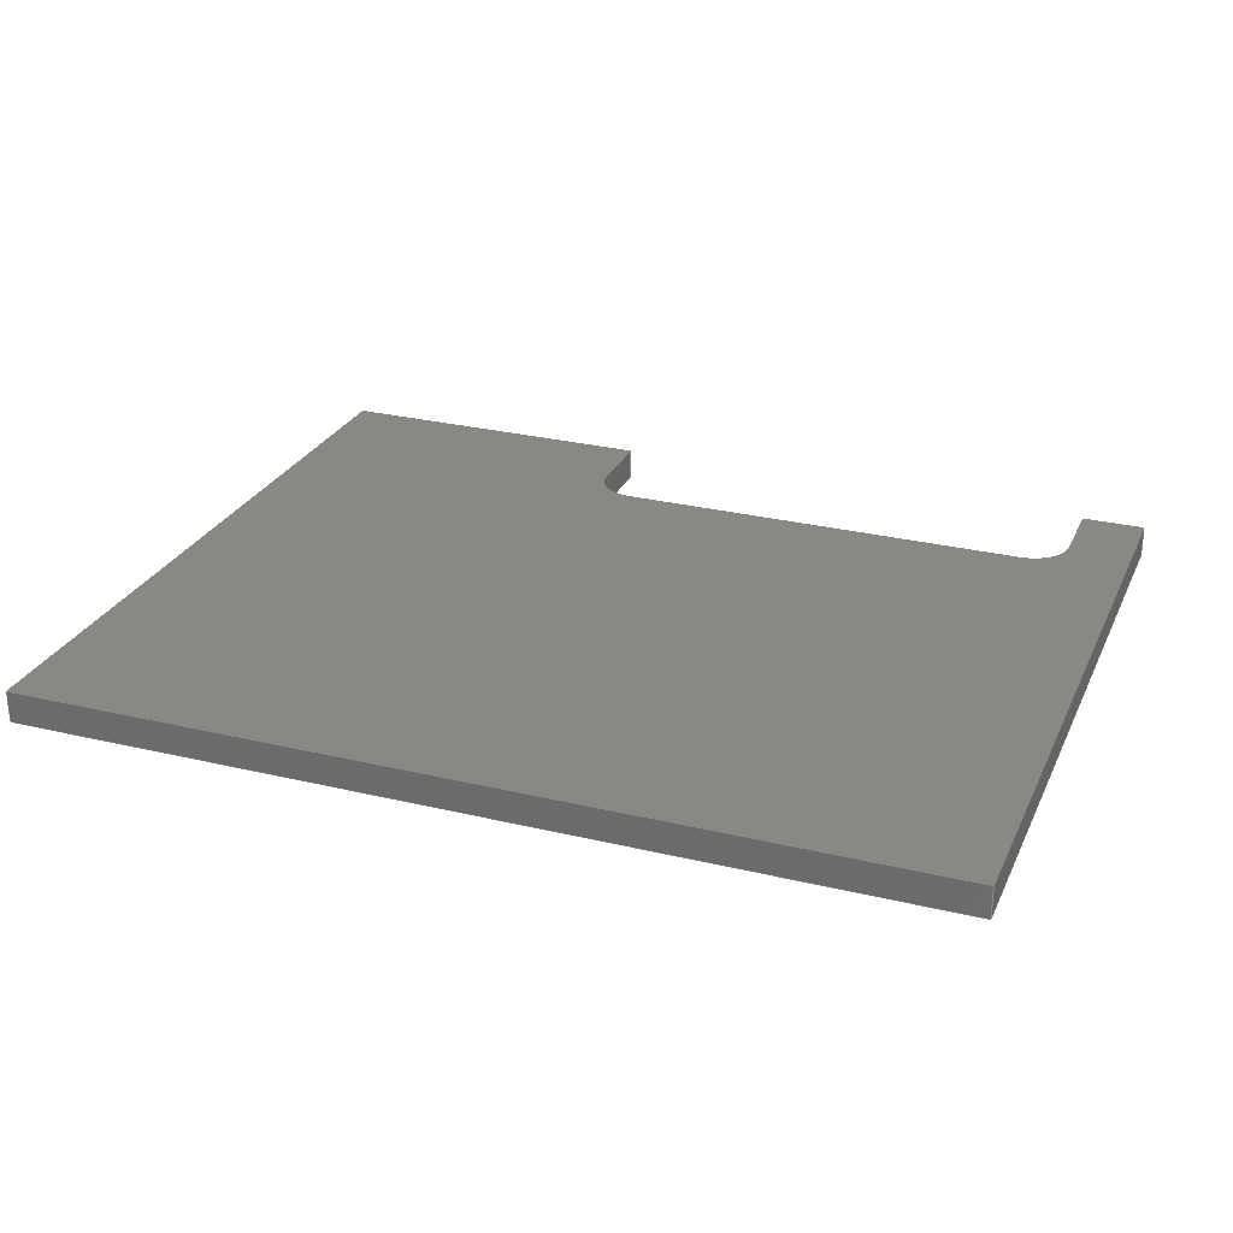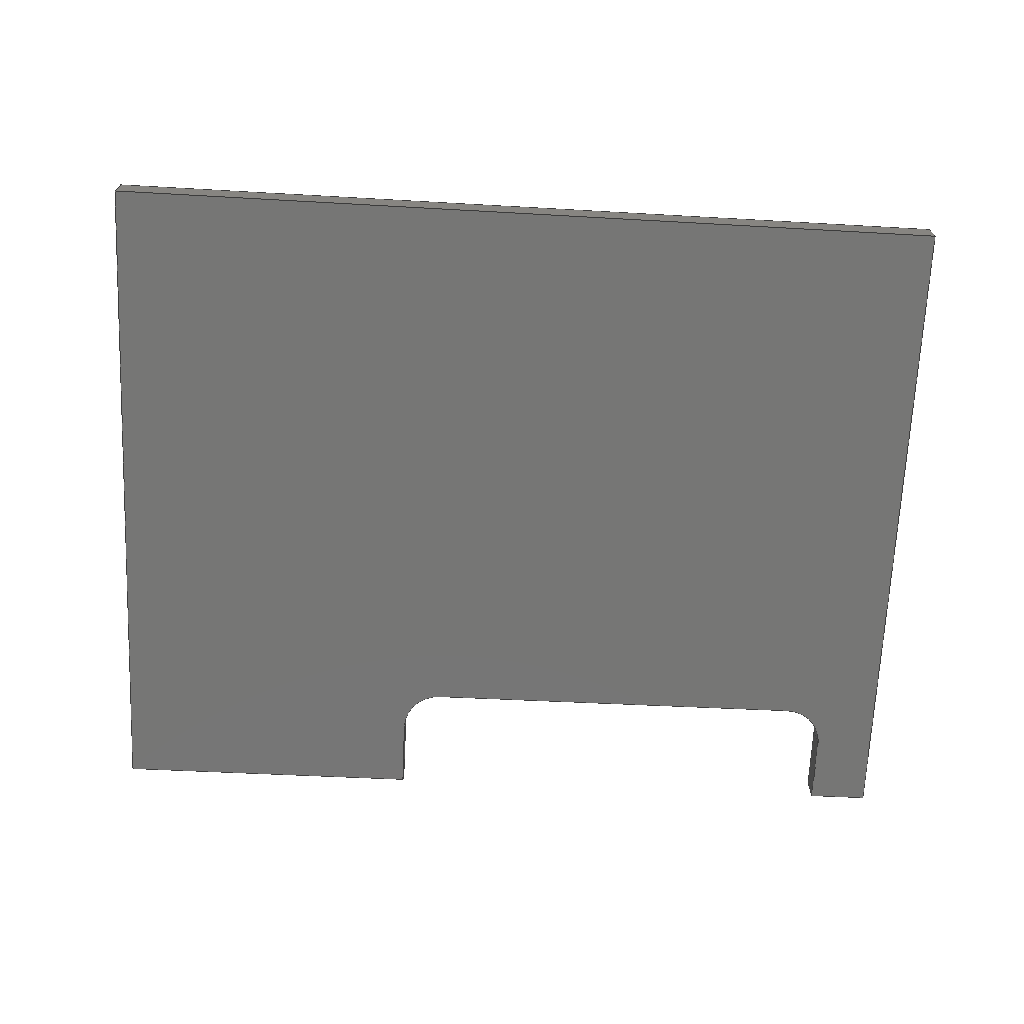
<metadata>
{"format":"step","ext":"stp","renderer":"f3d","projection":"perspective","resolution":1024,"background":"white","views":[{"elev":27.2,"azim":20.3,"up":"+Z"},{"elev":-68.5,"azim":-3.2,"up":"+Z"}]}
</metadata>
<code>
ISO-10303-21;
DATA;
#1=PRODUCT('F30_Servolid_Poplar_3mm','','',(#2)) ;
#2=PRODUCT_CONTEXT(' ',#3,'mechanical') ;
#3=APPLICATION_CONTEXT('managed model based 3d engineering') ;
#4=PRODUCT_DEFINITION('',' ',#369,#5) ;
#5=PRODUCT_DEFINITION_CONTEXT('part definition',#3,' ') ;
#6=PRODUCT_DEFINITION_SHAPE(' ',' ',#4) ;
#7=MECHANICAL_DESIGN_GEOMETRIC_PRESENTATION_REPRESENTATION(' ',(#74),#374) ;
#8=PRODUCT_CATEGORY('part','specification') ;
#9=SHAPE_REPRESENTATION(' ',(#160),#374) ;
#10=CARTESIAN_POINT(' ',(0,0,0)) ;
#11=CARTESIAN_POINT('Axis2P3D Location',(0,0,0)) ;
#12=CARTESIAN_POINT('Line Origine',(0,0,1.5)) ;
#13=CARTESIAN_POINT('Vertex',(0,0,0)) ;
#14=CARTESIAN_POINT('Vertex',(0,0,3)) ;
#15=CARTESIAN_POINT('Line Origine',(42.75,0,0)) ;
#16=CARTESIAN_POINT('Vertex',(85.5,0,0)) ;
#17=CARTESIAN_POINT('Line Origine',(85.5,0,1.5)) ;
#18=CARTESIAN_POINT('Vertex',(85.5,0,3)) ;
#19=CARTESIAN_POINT('Line Origine',(42.75,0,3)) ;
#20=CARTESIAN_POINT('Axis2P3D Location',(85.5,0,0)) ;
#21=CARTESIAN_POINT('Line Origine',(85.86,33.55,0)) ;
#22=CARTESIAN_POINT('Vertex',(86.21,67.1,0)) ;
#23=CARTESIAN_POINT('Line Origine',(86.21,67.1,1.5)) ;
#24=CARTESIAN_POINT('Vertex',(86.21,67.1,3)) ;
#25=CARTESIAN_POINT('Line Origine',(85.86,33.55,3)) ;
#26=CARTESIAN_POINT('Axis2P3D Location',(86.21,67.1,0)) ;
#27=CARTESIAN_POINT('Line Origine',(83.21,67.13,0)) ;
#28=CARTESIAN_POINT('Vertex',(80.21,67.16,0)) ;
#29=CARTESIAN_POINT('Line Origine',(80.21,67.16,1.5)) ;
#30=CARTESIAN_POINT('Vertex',(80.21,67.16,3)) ;
#31=CARTESIAN_POINT('Line Origine',(83.21,67.13,3)) ;
#32=CARTESIAN_POINT('Axis2P3D Location',(80.13,60.16,0)) ;
#33=CARTESIAN_POINT('Line Origine',(80.17,63.66,0)) ;
#34=CARTESIAN_POINT('Vertex',(80.13,60.16,0)) ;
#35=CARTESIAN_POINT('Line Origine',(80.13,60.16,1.5)) ;
#36=CARTESIAN_POINT('Vertex',(80.13,60.16,3)) ;
#37=CARTESIAN_POINT('Line Origine',(80.17,63.66,3)) ;
#38=CARTESIAN_POINT('Axis2P3D Location',(76.13,60.21,1.5)) ;
#39=CARTESIAN_POINT('Axis2P3D Location',(76.13,60.21,0)) ;
#40=CARTESIAN_POINT('Vertex',(76.09,56.21,0)) ;
#41=CARTESIAN_POINT('Line Origine',(76.09,56.21,1.5)) ;
#42=CARTESIAN_POINT('Vertex',(76.09,56.21,3)) ;
#43=CARTESIAN_POINT('Axis2P3D Location',(76.13,60.21,3)) ;
#44=CARTESIAN_POINT('Axis2P3D Location',(36.09,56.63,0)) ;
#45=CARTESIAN_POINT('Line Origine',(56.09,56.42,0)) ;
#46=CARTESIAN_POINT('Vertex',(36.09,56.63,0)) ;
#47=CARTESIAN_POINT('Line Origine',(36.09,56.63,1.5)) ;
#48=CARTESIAN_POINT('Vertex',(36.09,56.63,3)) ;
#49=CARTESIAN_POINT('Line Origine',(56.09,56.42,3)) ;
#50=CARTESIAN_POINT('Axis2P3D Location',(36.14,60.62,1.5)) ;
#51=CARTESIAN_POINT('Axis2P3D Location',(36.14,60.62,0)) ;
#52=CARTESIAN_POINT('Vertex',(32.14,60.67,0)) ;
#53=CARTESIAN_POINT('Line Origine',(32.14,60.67,1.5)) ;
#54=CARTESIAN_POINT('Vertex',(32.14,60.67,3)) ;
#55=CARTESIAN_POINT('Axis2P3D Location',(36.14,60.62,3)) ;
#56=CARTESIAN_POINT('Axis2P3D Location',(32.21,67.67,0)) ;
#57=CARTESIAN_POINT('Line Origine',(32.17,64.17,0)) ;
#58=CARTESIAN_POINT('Vertex',(32.21,67.67,0)) ;
#59=CARTESIAN_POINT('Line Origine',(32.21,67.67,1.5)) ;
#60=CARTESIAN_POINT('Vertex',(32.21,67.67,3)) ;
#61=CARTESIAN_POINT('Line Origine',(32.17,64.17,3)) ;
#62=CARTESIAN_POINT('Line Origine',(16.46,67.83,0)) ;
#63=CARTESIAN_POINT('Vertex',(0.7121,68,0)) ;
#64=CARTESIAN_POINT('Line Origine',(0.7121,68,1.5)) ;
#65=CARTESIAN_POINT('Vertex',(0.7121,68,3)) ;
#66=CARTESIAN_POINT('Line Origine',(16.46,67.83,3)) ;
#67=CARTESIAN_POINT('Axis2P3D Location',(0.7121,68,0)) ;
#68=CARTESIAN_POINT('Line Origine',(0.356,34,0)) ;
#69=CARTESIAN_POINT('Line Origine',(0.356,34,3)) ;
#70=CARTESIAN_POINT('Axis2P3D Location',(0,0,0)) ;
#71=CARTESIAN_POINT('Axis2P3D Location',(0,0,3)) ;
#72=PRODUCT_RELATED_PRODUCT_CATEGORY('part',$,(#1)) ;
#73=UNCERTAINTY_MEASURE_WITH_UNIT(LENGTH_MEASURE(0.005),#371,'distance_accuracy_value','CONFUSED CURVE UNCERTAINTY') ;
#74=STYLED_ITEM(' ',(#75),#320) ;
#75=PRESENTATION_STYLE_ASSIGNMENT((#76)) ;
#76=SURFACE_STYLE_USAGE(.BOTH.,#77) ;
#77=SURFACE_SIDE_STYLE(' ',(#78)) ;
#78=SURFACE_STYLE_FILL_AREA(#79) ;
#79=FILL_AREA_STYLE(' ',(#80)) ;
#80=FILL_AREA_STYLE_COLOUR(' ',#355) ;
#81=VECTOR('Line Direction',#109,1) ;
#82=VECTOR('Line Direction',#110,1) ;
#83=VECTOR('Line Direction',#111,1) ;
#84=VECTOR('Line Direction',#112,1) ;
#85=VECTOR('Line Direction',#115,1) ;
#86=VECTOR('Line Direction',#116,1) ;
#87=VECTOR('Line Direction',#117,1) ;
#88=VECTOR('Line Direction',#120,1) ;
#89=VECTOR('Line Direction',#121,1) ;
#90=VECTOR('Line Direction',#122,1) ;
#91=VECTOR('Line Direction',#125,1) ;
#92=VECTOR('Line Direction',#126,1) ;
#93=VECTOR('Line Direction',#127,1) ;
#94=VECTOR('Line Direction',#131,1) ;
#95=VECTOR('Line Direction',#135,1) ;
#96=VECTOR('Line Direction',#136,1) ;
#97=VECTOR('Line Direction',#137,1) ;
#98=VECTOR('Line Direction',#141,1) ;
#99=VECTOR('Line Direction',#145,1) ;
#100=VECTOR('Line Direction',#146,1) ;
#101=VECTOR('Line Direction',#147,1) ;
#102=VECTOR('Line Direction',#148,1) ;
#103=VECTOR('Line Direction',#149,1) ;
#104=VECTOR('Line Direction',#150,1) ;
#105=VECTOR('Line Direction',#153,1) ;
#106=VECTOR('Line Direction',#154,1) ;
#107=DIRECTION('Axis2P3D Direction',(0,-1,0)) ;
#108=DIRECTION('Axis2P3D XDirection',(1,0,0)) ;
#109=DIRECTION('Vector Direction',(0,0,1)) ;
#110=DIRECTION('Vector Direction',(1,0,0)) ;
#111=DIRECTION('Vector Direction',(0,0,1)) ;
#112=DIRECTION('Vector Direction',(1,0,0)) ;
#113=DIRECTION('Axis2P3D Direction',(0.9999,-0.01047,0)) ;
#114=DIRECTION('Axis2P3D XDirection',(0.01047,0.9999,0)) ;
#115=DIRECTION('Vector Direction',(0.01047,0.9999,0)) ;
#116=DIRECTION('Vector Direction',(0,0,1)) ;
#117=DIRECTION('Vector Direction',(0.01047,0.9999,0)) ;
#118=DIRECTION('Axis2P3D Direction',(0.01047,0.9999,-0)) ;
#119=DIRECTION('Axis2P3D XDirection',(-0.9999,0.01047,0)) ;
#120=DIRECTION('Vector Direction',(-0.9999,0.01047,0)) ;
#121=DIRECTION('Vector Direction',(0,0,1)) ;
#122=DIRECTION('Vector Direction',(-0.9999,0.01047,0)) ;
#123=DIRECTION('Axis2P3D Direction',(0.9999,-0.01047,0)) ;
#124=DIRECTION('Axis2P3D XDirection',(0.01047,0.9999,0)) ;
#125=DIRECTION('Vector Direction',(0.01047,0.9999,0)) ;
#126=DIRECTION('Vector Direction',(0,0,1)) ;
#127=DIRECTION('Vector Direction',(0.01047,0.9999,0)) ;
#128=DIRECTION('Axis2P3D Direction',(0,0,1)) ;
#129=DIRECTION('Axis2P3D XDirection',(-0.01047,-0.9999,-0)) ;
#130=DIRECTION('Axis2P3D Direction',(0,0,1)) ;
#131=DIRECTION('Vector Direction',(0,0,1)) ;
#132=DIRECTION('Axis2P3D Direction',(0,0,1)) ;
#133=DIRECTION('Axis2P3D Direction',(-0.01047,-0.9999,0)) ;
#134=DIRECTION('Axis2P3D XDirection',(0.9999,-0.01047,0)) ;
#135=DIRECTION('Vector Direction',(0.9999,-0.01047,0)) ;
#136=DIRECTION('Vector Direction',(0,0,1)) ;
#137=DIRECTION('Vector Direction',(0.9999,-0.01047,0)) ;
#138=DIRECTION('Axis2P3D Direction',(0,0,1)) ;
#139=DIRECTION('Axis2P3D XDirection',(-0.9999,0.01047,0)) ;
#140=DIRECTION('Axis2P3D Direction',(0,0,1)) ;
#141=DIRECTION('Vector Direction',(0,0,1)) ;
#142=DIRECTION('Axis2P3D Direction',(0,0,1)) ;
#143=DIRECTION('Axis2P3D Direction',(-0.9999,0.01047,0)) ;
#144=DIRECTION('Axis2P3D XDirection',(-0.01047,-0.9999,0)) ;
#145=DIRECTION('Vector Direction',(-0.01047,-0.9999,0)) ;
#146=DIRECTION('Vector Direction',(0,0,1)) ;
#147=DIRECTION('Vector Direction',(-0.01047,-0.9999,0)) ;
#148=DIRECTION('Vector Direction',(-0.9999,0.01047,0)) ;
#149=DIRECTION('Vector Direction',(0,0,1)) ;
#150=DIRECTION('Vector Direction',(-0.9999,0.01047,0)) ;
#151=DIRECTION('Axis2P3D Direction',(-0.9999,0.01047,0)) ;
#152=DIRECTION('Axis2P3D XDirection',(-0.01047,-0.9999,0)) ;
#153=DIRECTION('Vector Direction',(-0.01047,-0.9999,0)) ;
#154=DIRECTION('Vector Direction',(-0.01047,-0.9999,0)) ;
#155=DIRECTION('Axis2P3D Direction',(0,0,1)) ;
#156=DIRECTION('Axis2P3D XDirection',(1,0,0)) ;
#157=DIRECTION('Axis2P3D Direction',(0,0,1)) ;
#158=DIRECTION('Axis2P3D XDirection',(1,0,0)) ;
#159=SHAPE_REPRESENTATION_RELATIONSHIP(' ',' ',#9,#341) ;
#160=AXIS2_PLACEMENT_3D(' ',#10,$,$) ;
#161=AXIS2_PLACEMENT_3D('Plane Axis2P3D',#11,#107,#108) ;
#162=AXIS2_PLACEMENT_3D('Plane Axis2P3D',#20,#113,#114) ;
#163=AXIS2_PLACEMENT_3D('Plane Axis2P3D',#26,#118,#119) ;
#164=AXIS2_PLACEMENT_3D('Plane Axis2P3D',#32,#123,#124) ;
#165=AXIS2_PLACEMENT_3D('Cylinder Axis2P3D',#38,#128,#129) ;
#166=AXIS2_PLACEMENT_3D('Circle Axis2P3D',#39,#130,$) ;
#167=AXIS2_PLACEMENT_3D('Circle Axis2P3D',#43,#132,$) ;
#168=AXIS2_PLACEMENT_3D('Plane Axis2P3D',#44,#133,#134) ;
#169=AXIS2_PLACEMENT_3D('Cylinder Axis2P3D',#50,#138,#139) ;
#170=AXIS2_PLACEMENT_3D('Circle Axis2P3D',#51,#140,$) ;
#171=AXIS2_PLACEMENT_3D('Circle Axis2P3D',#55,#142,$) ;
#172=AXIS2_PLACEMENT_3D('Plane Axis2P3D',#56,#143,#144) ;
#173=AXIS2_PLACEMENT_3D('Plane Axis2P3D',#67,#151,#152) ;
#174=AXIS2_PLACEMENT_3D('Plane Axis2P3D',#70,#155,#156) ;
#175=AXIS2_PLACEMENT_3D('Plane Axis2P3D',#71,#157,#158) ;
#176=LINE('Line',#12,#81) ;
#177=LINE('Line',#15,#82) ;
#178=LINE('Line',#17,#83) ;
#179=LINE('Line',#19,#84) ;
#180=LINE('Line',#21,#85) ;
#181=LINE('Line',#23,#86) ;
#182=LINE('Line',#25,#87) ;
#183=LINE('Line',#27,#88) ;
#184=LINE('Line',#29,#89) ;
#185=LINE('Line',#31,#90) ;
#186=LINE('Line',#33,#91) ;
#187=LINE('Line',#35,#92) ;
#188=LINE('Line',#37,#93) ;
#189=LINE('Line',#41,#94) ;
#190=LINE('Line',#45,#95) ;
#191=LINE('Line',#47,#96) ;
#192=LINE('Line',#49,#97) ;
#193=LINE('Line',#53,#98) ;
#194=LINE('Line',#57,#99) ;
#195=LINE('Line',#59,#100) ;
#196=LINE('Line',#61,#101) ;
#197=LINE('Line',#62,#102) ;
#198=LINE('Line',#64,#103) ;
#199=LINE('Line',#66,#104) ;
#200=LINE('Line',#68,#105) ;
#201=LINE('Line',#69,#106) ;
#202=CIRCLE('generated circle',#166,4) ;
#203=CIRCLE('generated circle',#167,4) ;
#204=CIRCLE('generated circle',#170,4) ;
#205=CIRCLE('generated circle',#171,4) ;
#206=PLANE('',#161) ;
#207=PLANE('',#162) ;
#208=PLANE('',#163) ;
#209=PLANE('',#164) ;
#210=PLANE('',#168) ;
#211=PLANE('',#172) ;
#212=PLANE('',#173) ;
#213=PLANE('',#174) ;
#214=PLANE('',#175) ;
#215=CYLINDRICAL_SURFACE('generated cylinder',#165,4) ;
#216=CYLINDRICAL_SURFACE('generated cylinder',#169,4) ;
#217=EDGE_CURVE('',#321,#322,#176,.T.) ;
#218=EDGE_CURVE('',#321,#323,#177,.T.) ;
#219=EDGE_CURVE('',#323,#324,#178,.T.) ;
#220=EDGE_CURVE('',#322,#324,#179,.T.) ;
#221=EDGE_CURVE('',#323,#325,#180,.T.) ;
#222=EDGE_CURVE('',#325,#326,#181,.T.) ;
#223=EDGE_CURVE('',#324,#326,#182,.T.) ;
#224=EDGE_CURVE('',#325,#327,#183,.T.) ;
#225=EDGE_CURVE('',#327,#328,#184,.T.) ;
#226=EDGE_CURVE('',#326,#328,#185,.T.) ;
#227=EDGE_CURVE('',#327,#329,#186,.F.) ;
#228=EDGE_CURVE('',#329,#330,#187,.T.) ;
#229=EDGE_CURVE('',#328,#330,#188,.F.) ;
#230=EDGE_CURVE('',#329,#331,#202,.F.) ;
#231=EDGE_CURVE('',#331,#332,#189,.T.) ;
#232=EDGE_CURVE('',#330,#332,#203,.F.) ;
#233=EDGE_CURVE('',#331,#333,#190,.F.) ;
#234=EDGE_CURVE('',#333,#334,#191,.T.) ;
#235=EDGE_CURVE('',#332,#334,#192,.F.) ;
#236=EDGE_CURVE('',#333,#335,#204,.F.) ;
#237=EDGE_CURVE('',#335,#336,#193,.T.) ;
#238=EDGE_CURVE('',#334,#336,#205,.F.) ;
#239=EDGE_CURVE('',#335,#337,#194,.F.) ;
#240=EDGE_CURVE('',#337,#338,#195,.T.) ;
#241=EDGE_CURVE('',#336,#338,#196,.F.) ;
#242=EDGE_CURVE('',#337,#339,#197,.T.) ;
#243=EDGE_CURVE('',#339,#340,#198,.T.) ;
#244=EDGE_CURVE('',#338,#340,#199,.T.) ;
#245=EDGE_CURVE('',#339,#321,#200,.T.) ;
#246=EDGE_CURVE('',#340,#322,#201,.T.) ;
#247=CLOSED_SHELL('Closed Shell',(#342,#343,#344,#345,#346,#347,#348,#349,#350,#351,#352,#353)) ;
#248=ORIENTED_EDGE('',*,*,#217,.F.) ;
#249=ORIENTED_EDGE('',*,*,#218,.T.) ;
#250=ORIENTED_EDGE('',*,*,#219,.T.) ;
#251=ORIENTED_EDGE('',*,*,#220,.F.) ;
#252=ORIENTED_EDGE('',*,*,#219,.F.) ;
#253=ORIENTED_EDGE('',*,*,#221,.T.) ;
#254=ORIENTED_EDGE('',*,*,#222,.T.) ;
#255=ORIENTED_EDGE('',*,*,#223,.F.) ;
#256=ORIENTED_EDGE('',*,*,#222,.F.) ;
#257=ORIENTED_EDGE('',*,*,#224,.T.) ;
#258=ORIENTED_EDGE('',*,*,#225,.T.) ;
#259=ORIENTED_EDGE('',*,*,#226,.F.) ;
#260=ORIENTED_EDGE('',*,*,#225,.F.) ;
#261=ORIENTED_EDGE('',*,*,#227,.T.) ;
#262=ORIENTED_EDGE('',*,*,#228,.T.) ;
#263=ORIENTED_EDGE('',*,*,#229,.F.) ;
#264=ORIENTED_EDGE('',*,*,#228,.F.) ;
#265=ORIENTED_EDGE('',*,*,#230,.T.) ;
#266=ORIENTED_EDGE('',*,*,#231,.T.) ;
#267=ORIENTED_EDGE('',*,*,#232,.F.) ;
#268=ORIENTED_EDGE('',*,*,#231,.F.) ;
#269=ORIENTED_EDGE('',*,*,#233,.T.) ;
#270=ORIENTED_EDGE('',*,*,#234,.T.) ;
#271=ORIENTED_EDGE('',*,*,#235,.F.) ;
#272=ORIENTED_EDGE('',*,*,#234,.F.) ;
#273=ORIENTED_EDGE('',*,*,#236,.T.) ;
#274=ORIENTED_EDGE('',*,*,#237,.T.) ;
#275=ORIENTED_EDGE('',*,*,#238,.F.) ;
#276=ORIENTED_EDGE('',*,*,#237,.F.) ;
#277=ORIENTED_EDGE('',*,*,#239,.T.) ;
#278=ORIENTED_EDGE('',*,*,#240,.T.) ;
#279=ORIENTED_EDGE('',*,*,#241,.F.) ;
#280=ORIENTED_EDGE('',*,*,#240,.F.) ;
#281=ORIENTED_EDGE('',*,*,#242,.T.) ;
#282=ORIENTED_EDGE('',*,*,#243,.T.) ;
#283=ORIENTED_EDGE('',*,*,#244,.F.) ;
#284=ORIENTED_EDGE('',*,*,#243,.F.) ;
#285=ORIENTED_EDGE('',*,*,#245,.T.) ;
#286=ORIENTED_EDGE('',*,*,#217,.T.) ;
#287=ORIENTED_EDGE('',*,*,#246,.F.) ;
#288=ORIENTED_EDGE('',*,*,#245,.F.) ;
#289=ORIENTED_EDGE('',*,*,#242,.F.) ;
#290=ORIENTED_EDGE('',*,*,#239,.F.) ;
#291=ORIENTED_EDGE('',*,*,#236,.F.) ;
#292=ORIENTED_EDGE('',*,*,#233,.F.) ;
#293=ORIENTED_EDGE('',*,*,#230,.F.) ;
#294=ORIENTED_EDGE('',*,*,#227,.F.) ;
#295=ORIENTED_EDGE('',*,*,#224,.F.) ;
#296=ORIENTED_EDGE('',*,*,#221,.F.) ;
#297=ORIENTED_EDGE('',*,*,#218,.F.) ;
#298=ORIENTED_EDGE('',*,*,#220,.T.) ;
#299=ORIENTED_EDGE('',*,*,#223,.T.) ;
#300=ORIENTED_EDGE('',*,*,#226,.T.) ;
#301=ORIENTED_EDGE('',*,*,#229,.T.) ;
#302=ORIENTED_EDGE('',*,*,#232,.T.) ;
#303=ORIENTED_EDGE('',*,*,#235,.T.) ;
#304=ORIENTED_EDGE('',*,*,#238,.T.) ;
#305=ORIENTED_EDGE('',*,*,#241,.T.) ;
#306=ORIENTED_EDGE('',*,*,#244,.T.) ;
#307=ORIENTED_EDGE('',*,*,#246,.T.) ;
#308=EDGE_LOOP('',(#248,#249,#250,#251)) ;
#309=EDGE_LOOP('',(#252,#253,#254,#255)) ;
#310=EDGE_LOOP('',(#256,#257,#258,#259)) ;
#311=EDGE_LOOP('',(#260,#261,#262,#263)) ;
#312=EDGE_LOOP('',(#264,#265,#266,#267)) ;
#313=EDGE_LOOP('',(#268,#269,#270,#271)) ;
#314=EDGE_LOOP('',(#272,#273,#274,#275)) ;
#315=EDGE_LOOP('',(#276,#277,#278,#279)) ;
#316=EDGE_LOOP('',(#280,#281,#282,#283)) ;
#317=EDGE_LOOP('',(#284,#285,#286,#287)) ;
#318=EDGE_LOOP('',(#288,#289,#290,#291,#292,#293,#294,#295,#296,#297)) ;
#319=EDGE_LOOP('',(#298,#299,#300,#301,#302,#303,#304,#305,#306,#307)) ;
#320=MANIFOLD_SOLID_BREP('PartBody',#247) ;
#321=VERTEX_POINT('',#13) ;
#322=VERTEX_POINT('',#14) ;
#323=VERTEX_POINT('',#16) ;
#324=VERTEX_POINT('',#18) ;
#325=VERTEX_POINT('',#22) ;
#326=VERTEX_POINT('',#24) ;
#327=VERTEX_POINT('',#28) ;
#328=VERTEX_POINT('',#30) ;
#329=VERTEX_POINT('',#34) ;
#330=VERTEX_POINT('',#36) ;
#331=VERTEX_POINT('',#40) ;
#332=VERTEX_POINT('',#42) ;
#333=VERTEX_POINT('',#46) ;
#334=VERTEX_POINT('',#48) ;
#335=VERTEX_POINT('',#52) ;
#336=VERTEX_POINT('',#54) ;
#337=VERTEX_POINT('',#58) ;
#338=VERTEX_POINT('',#60) ;
#339=VERTEX_POINT('',#63) ;
#340=VERTEX_POINT('',#65) ;
#341=ADVANCED_BREP_SHAPE_REPRESENTATION('NONE',(#320),#374) ;
#342=ADVANCED_FACE('PartBody',(#356),#206,.T.) ;
#343=ADVANCED_FACE('PartBody',(#357),#207,.T.) ;
#344=ADVANCED_FACE('PartBody',(#358),#208,.T.) ;
#345=ADVANCED_FACE('PartBody',(#359),#209,.F.) ;
#346=ADVANCED_FACE('PartBody',(#360),#215,.F.) ;
#347=ADVANCED_FACE('PartBody',(#361),#210,.F.) ;
#348=ADVANCED_FACE('PartBody',(#362),#216,.F.) ;
#349=ADVANCED_FACE('PartBody',(#363),#211,.F.) ;
#350=ADVANCED_FACE('PartBody',(#364),#208,.T.) ;
#351=ADVANCED_FACE('PartBody',(#365),#212,.T.) ;
#352=ADVANCED_FACE('PartBody',(#366),#213,.F.) ;
#353=ADVANCED_FACE('PartBody',(#367),#214,.T.) ;
#354=APPLICATION_PROTOCOL_DEFINITION('international standard','ap242_managed_model_based_3d_engineering',2014,#3) ;
#355=COLOUR_RGB('Colour',0.8235,0.8235,1) ;
#356=FACE_OUTER_BOUND('',#308,.T.) ;
#357=FACE_OUTER_BOUND('',#309,.T.) ;
#358=FACE_OUTER_BOUND('',#310,.T.) ;
#359=FACE_OUTER_BOUND('',#311,.T.) ;
#360=FACE_OUTER_BOUND('',#312,.T.) ;
#361=FACE_OUTER_BOUND('',#313,.T.) ;
#362=FACE_OUTER_BOUND('',#314,.T.) ;
#363=FACE_OUTER_BOUND('',#315,.T.) ;
#364=FACE_OUTER_BOUND('',#316,.T.) ;
#365=FACE_OUTER_BOUND('',#317,.T.) ;
#366=FACE_OUTER_BOUND('',#318,.T.) ;
#367=FACE_OUTER_BOUND('',#319,.T.) ;
#368=PRODUCT_CATEGORY_RELATIONSHIP(' ',' ',#8,#72) ;
#369=PRODUCT_DEFINITION_FORMATION_WITH_SPECIFIED_SOURCE('',' ',#1,.NOT_KNOWN.) ;
#370=SHAPE_DEFINITION_REPRESENTATION(#6,#9) ;
#371=(LENGTH_UNIT()NAMED_UNIT(*)SI_UNIT(.MILLI.,.METRE.)) ;
#372=(NAMED_UNIT(*)PLANE_ANGLE_UNIT()SI_UNIT($,.RADIAN.)) ;
#373=(NAMED_UNIT(*)SI_UNIT($,.STERADIAN.)SOLID_ANGLE_UNIT()) ;
#374=(GEOMETRIC_REPRESENTATION_CONTEXT(3)GLOBAL_UNCERTAINTY_ASSIGNED_CONTEXT((#73))GLOBAL_UNIT_ASSIGNED_CONTEXT((#371,#372,#373))REPRESENTATION_CONTEXT(' ',' ')) ;
ENDSEC;
END-ISO-10303-21;

</code>
